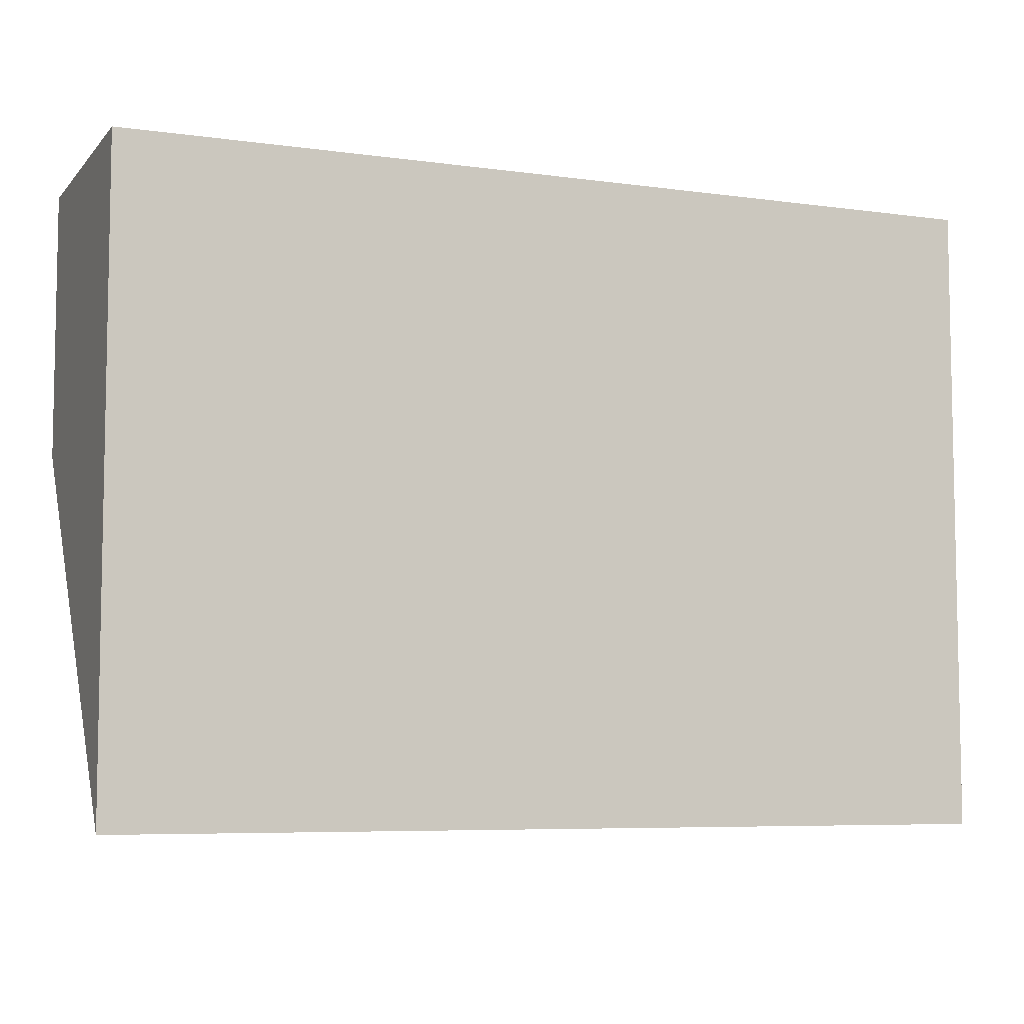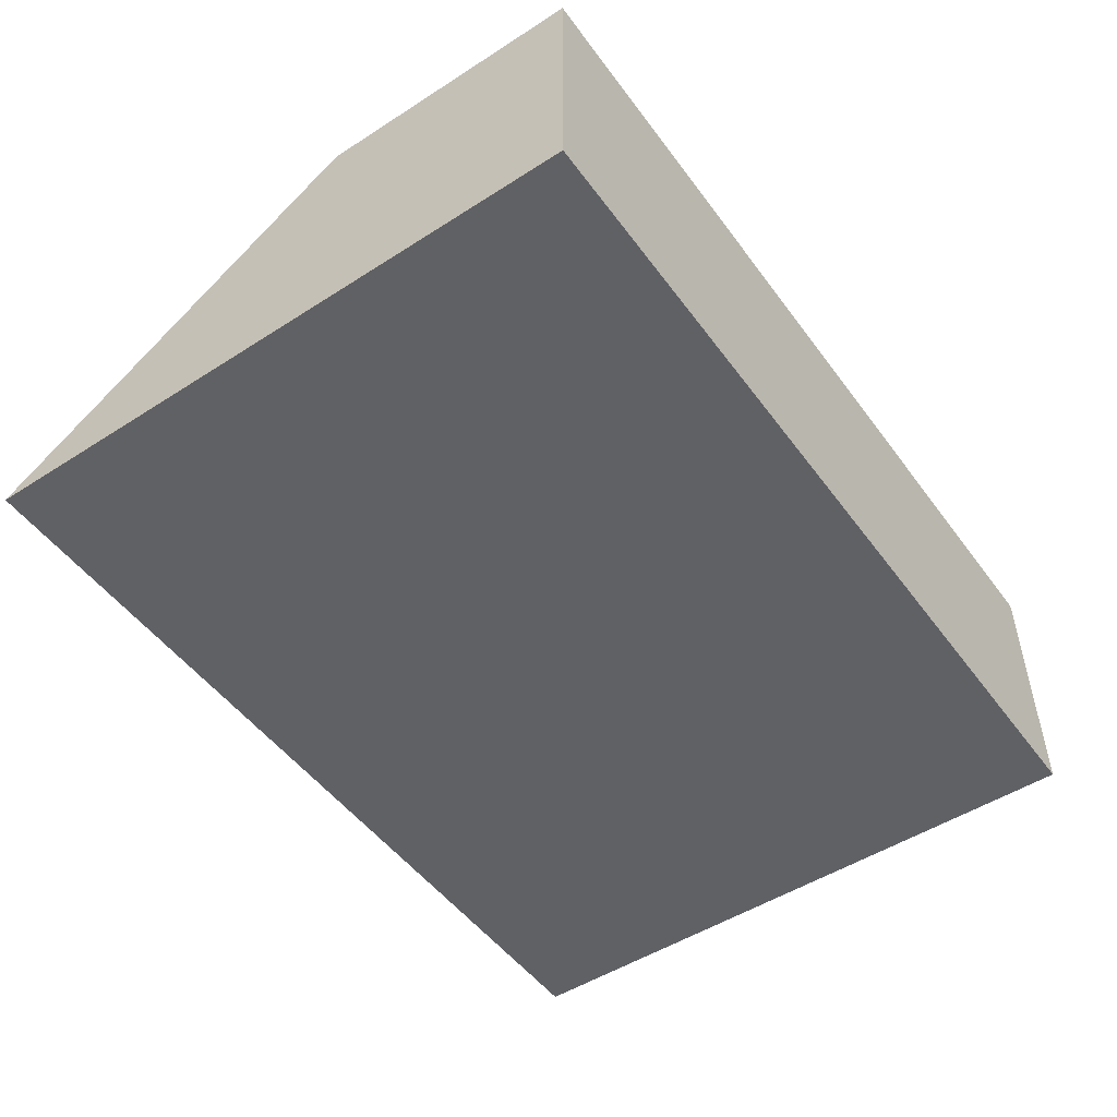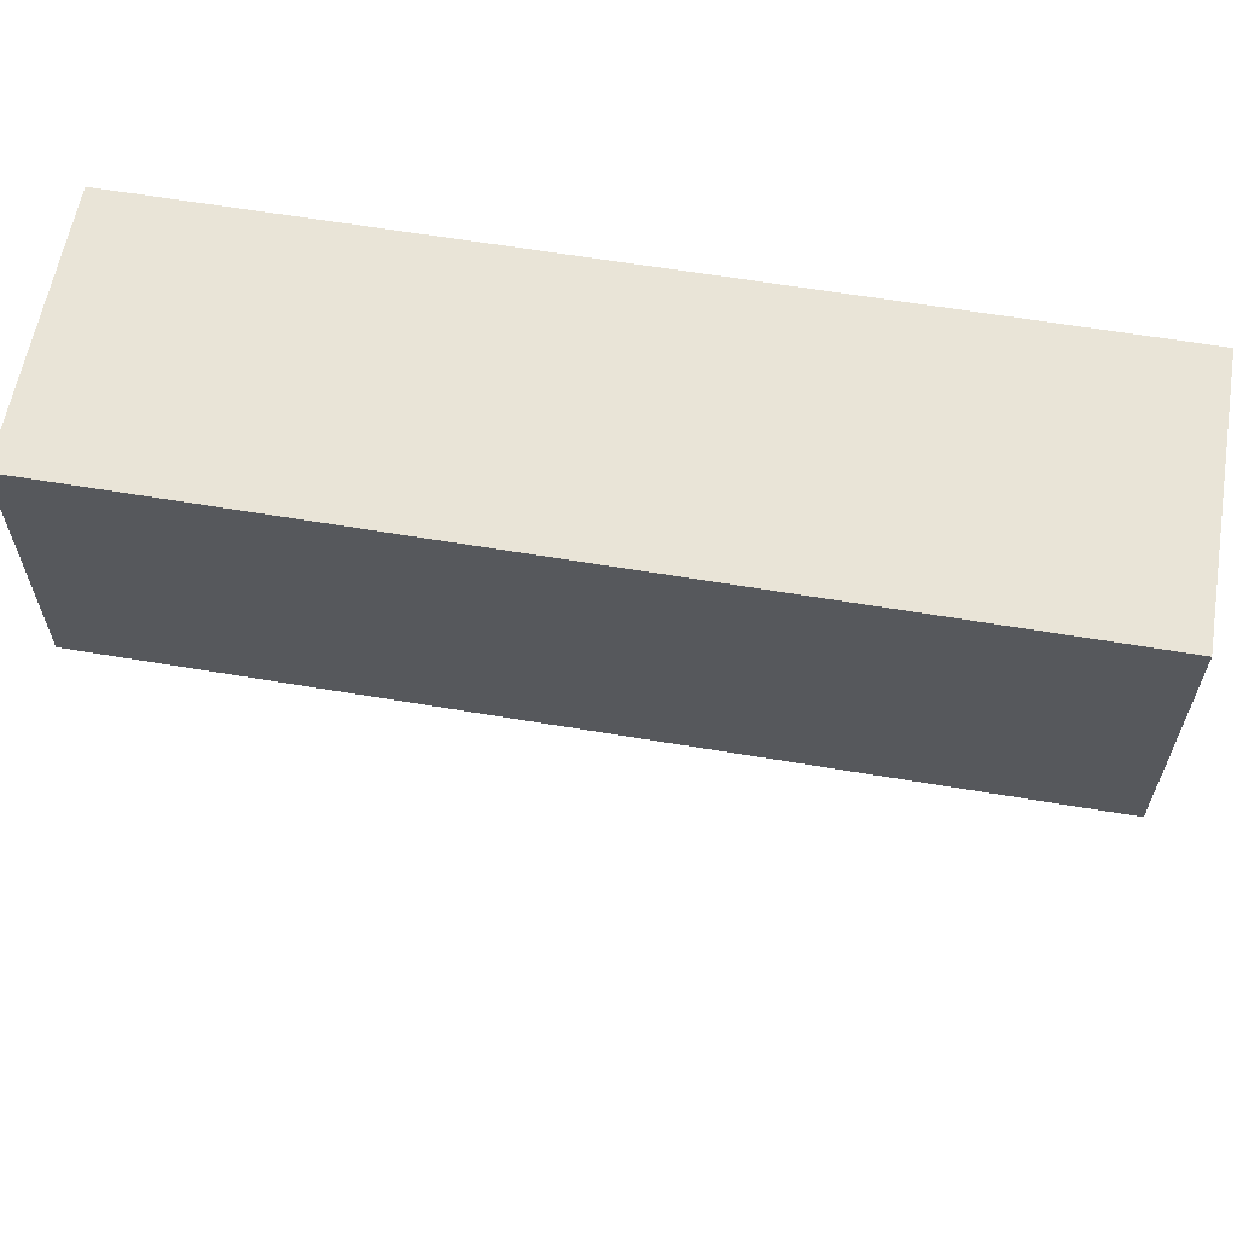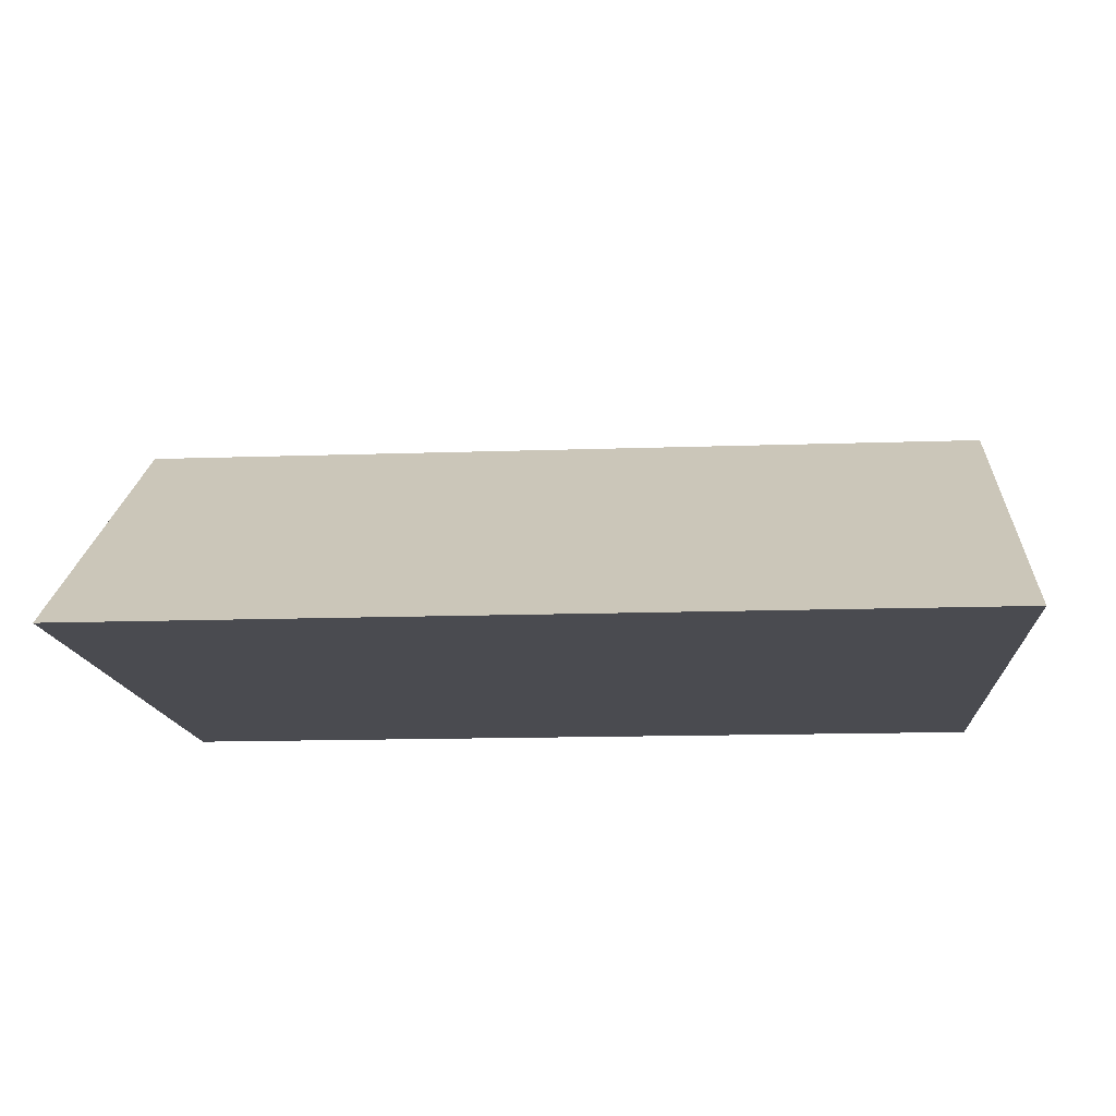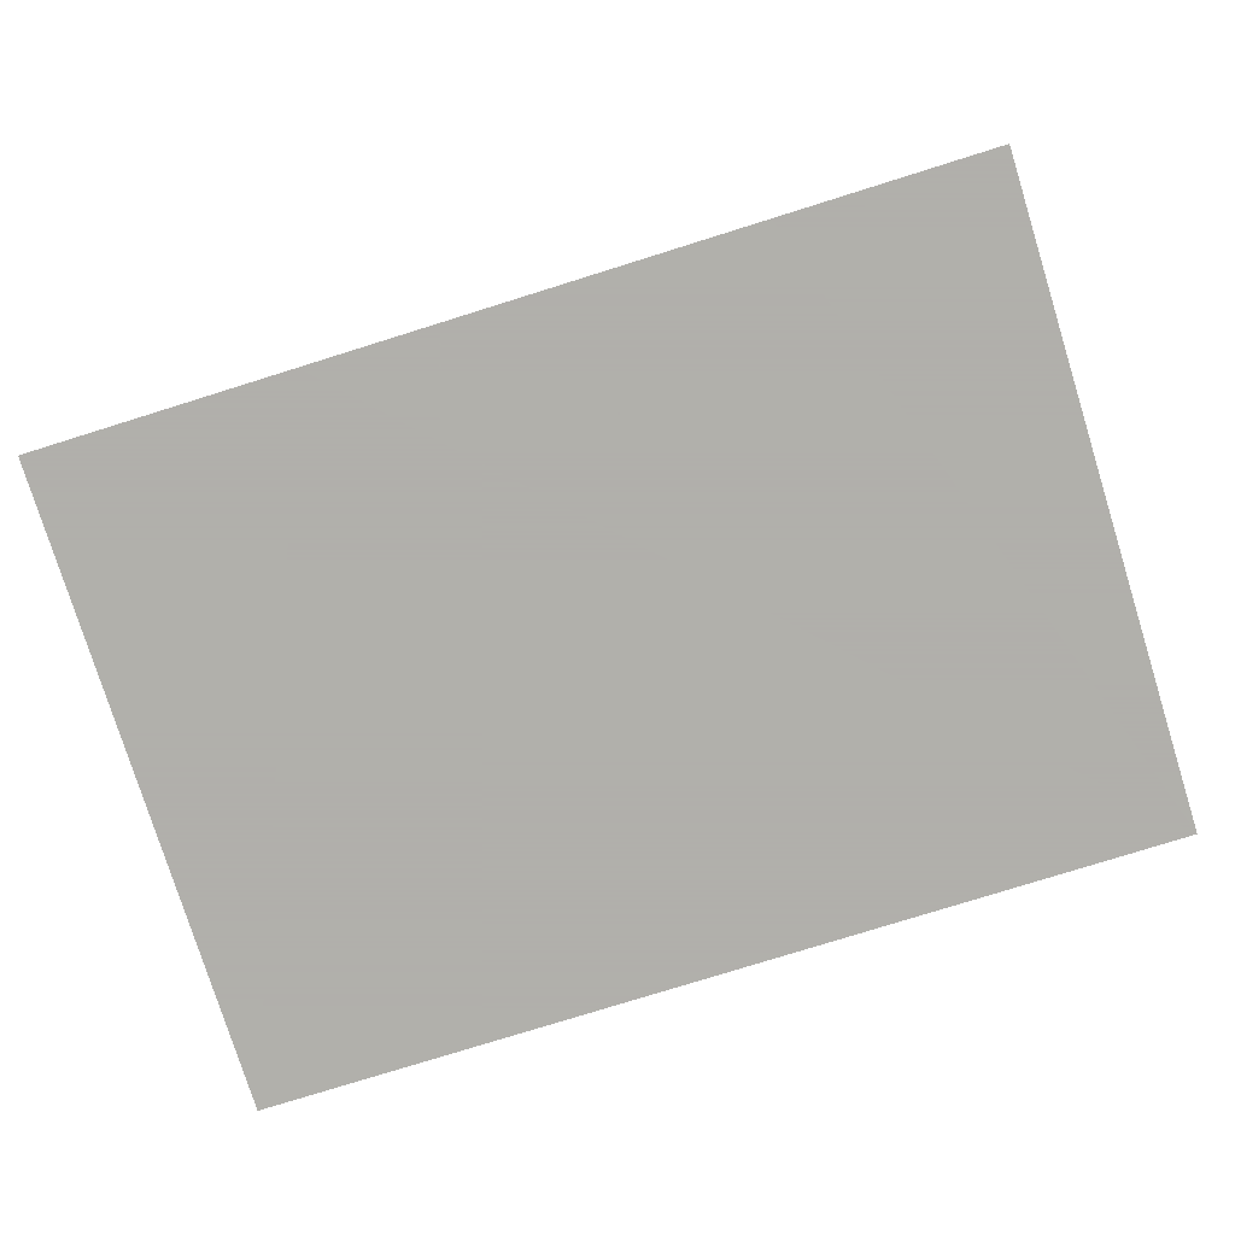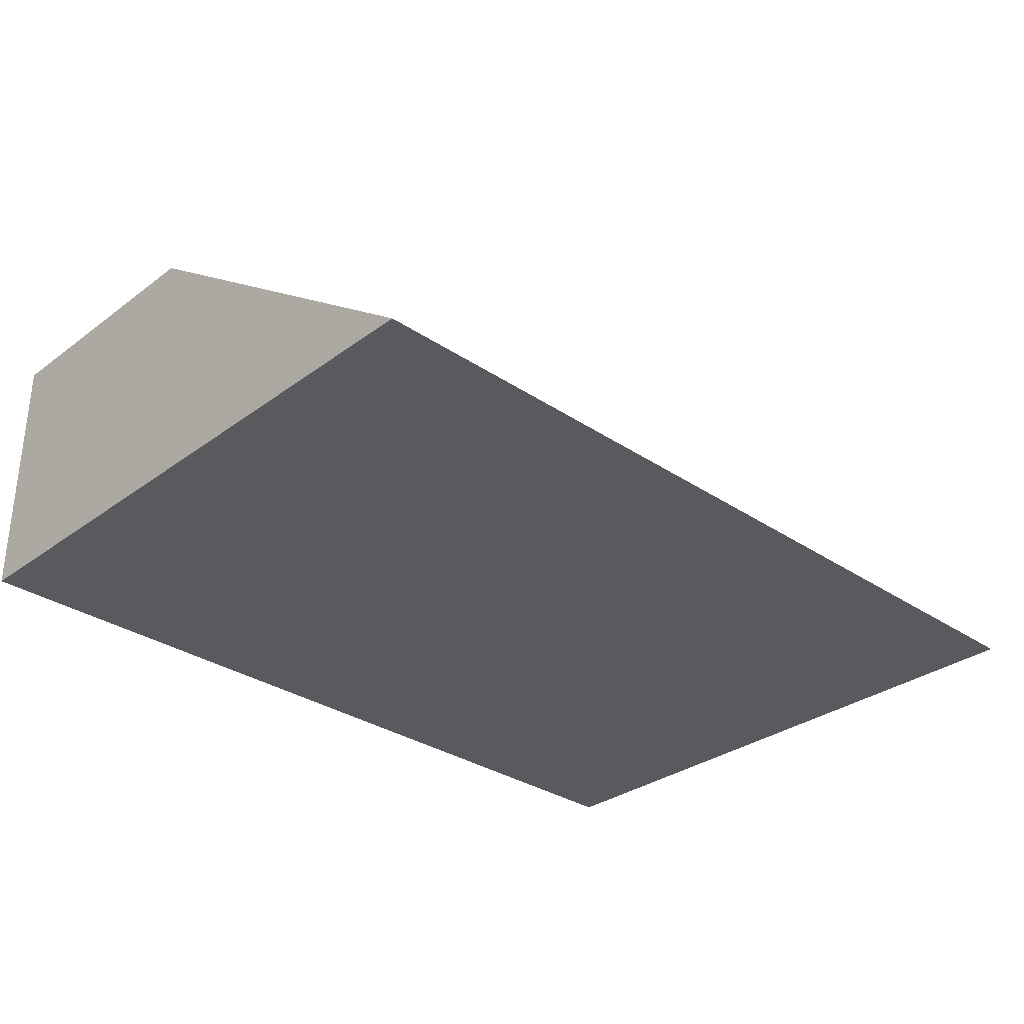
<metadata>
{"format":"obj","ext":"obj","renderer":"f3d","projection":"perspective","resolution":1024,"background":"white","views":[{"elev":-6.7,"azim":157.9,"up":"+Y"},{"elev":-50.3,"azim":125.1,"up":"+Z"},{"elev":60.8,"azim":9.9,"up":"+Y"},{"elev":-14.6,"azim":4.3,"up":"+Z"},{"elev":-78.4,"azim":17.3,"up":"+Z"},{"elev":-31.4,"azim":-43.7,"up":"+Z"}]}
</metadata>
<code>
v 70 70 0
v -0.001 70 0
v -0.001 49 21
v 49 70 21
v 70 70 21
v 70 70 21
v -0.001 70 21
v 17.24 49 21
v 70 49 21
v 49 49 21
v -0.001 49 21
v 20.1 20.1 0
v 70 20.1 0
v 53.5 20.1 0
v -0.001 20.1 0
v 70 38.61 13.45
v -0.001 49 21
f 2 4 1
f 2 1 12
f 4 6 1
f 1 6 5
f 1 5 16
f 1 14 12
f 1 13 14
f 1 16 13
f 7 2 3
f 2 17 3
f 2 7 4
f 15 2 12
f 2 15 17
f 5 4 3
f 3 4 7
f 5 3 8
f 8 3 11
f 17 11 3
f 5 6 4
f 5 8 10
f 9 5 10
f 9 16 5
f 8 14 10
f 8 11 17
f 8 12 14
f 15 12 8
f 8 17 15
f 10 14 9
f 9 14 16
f 14 13 16

</code>
